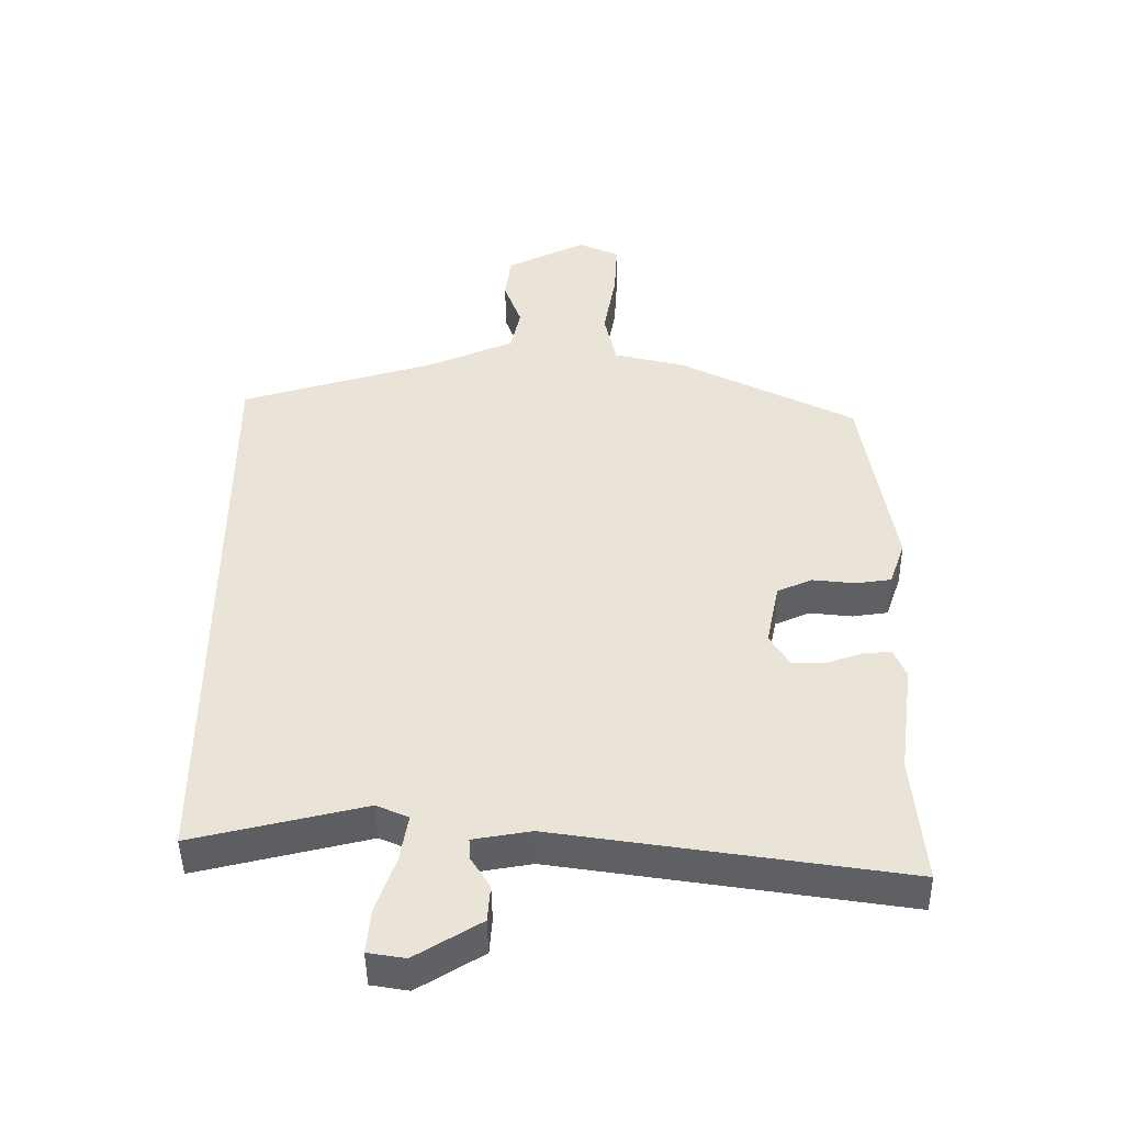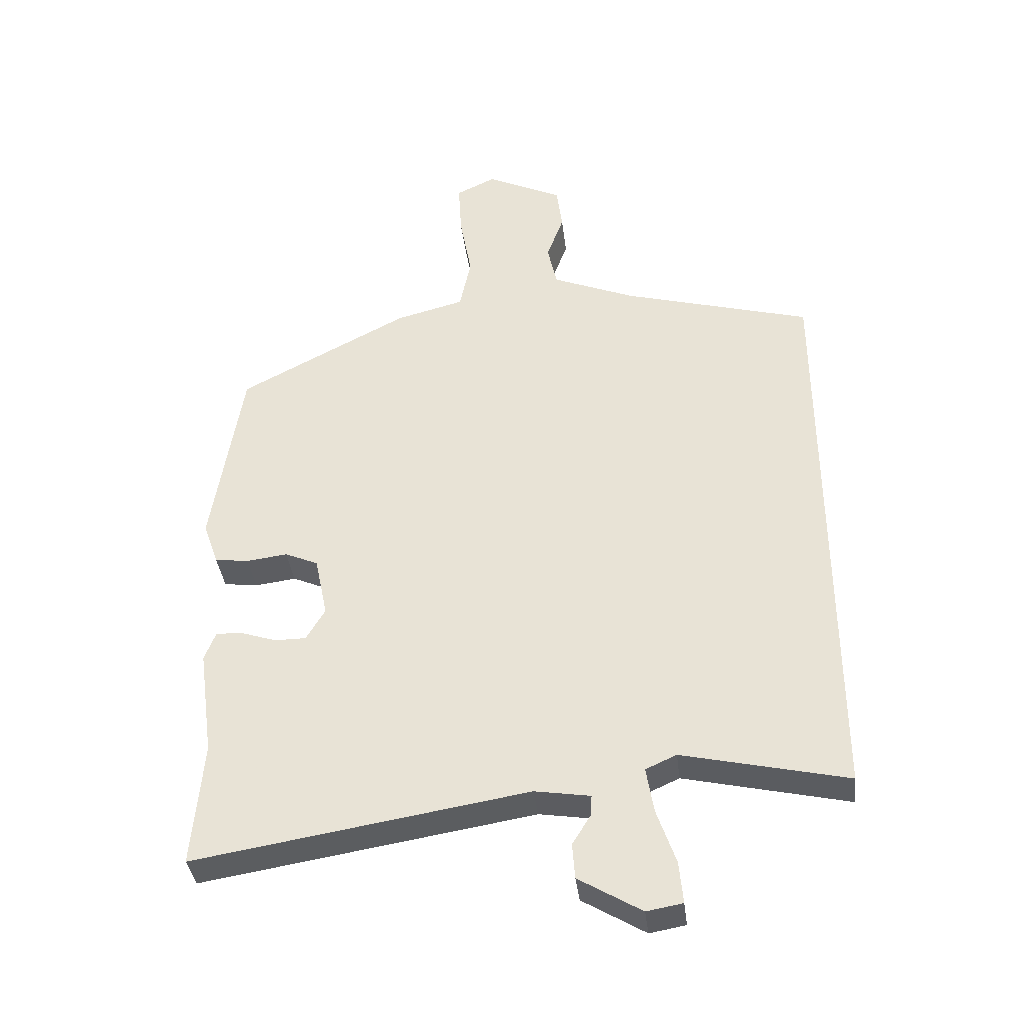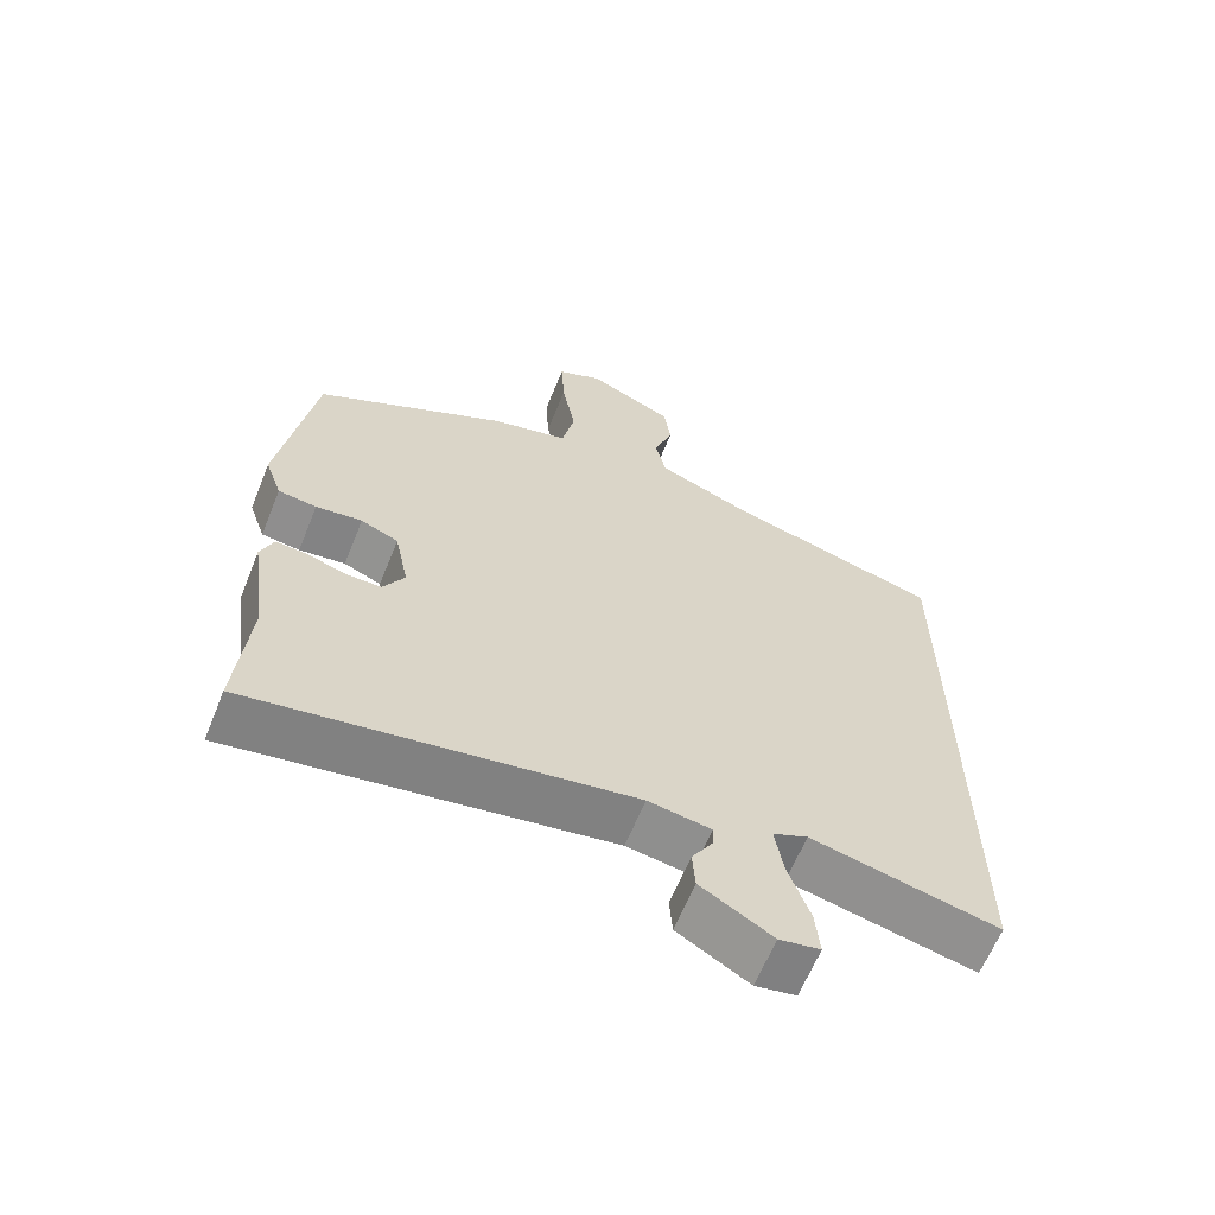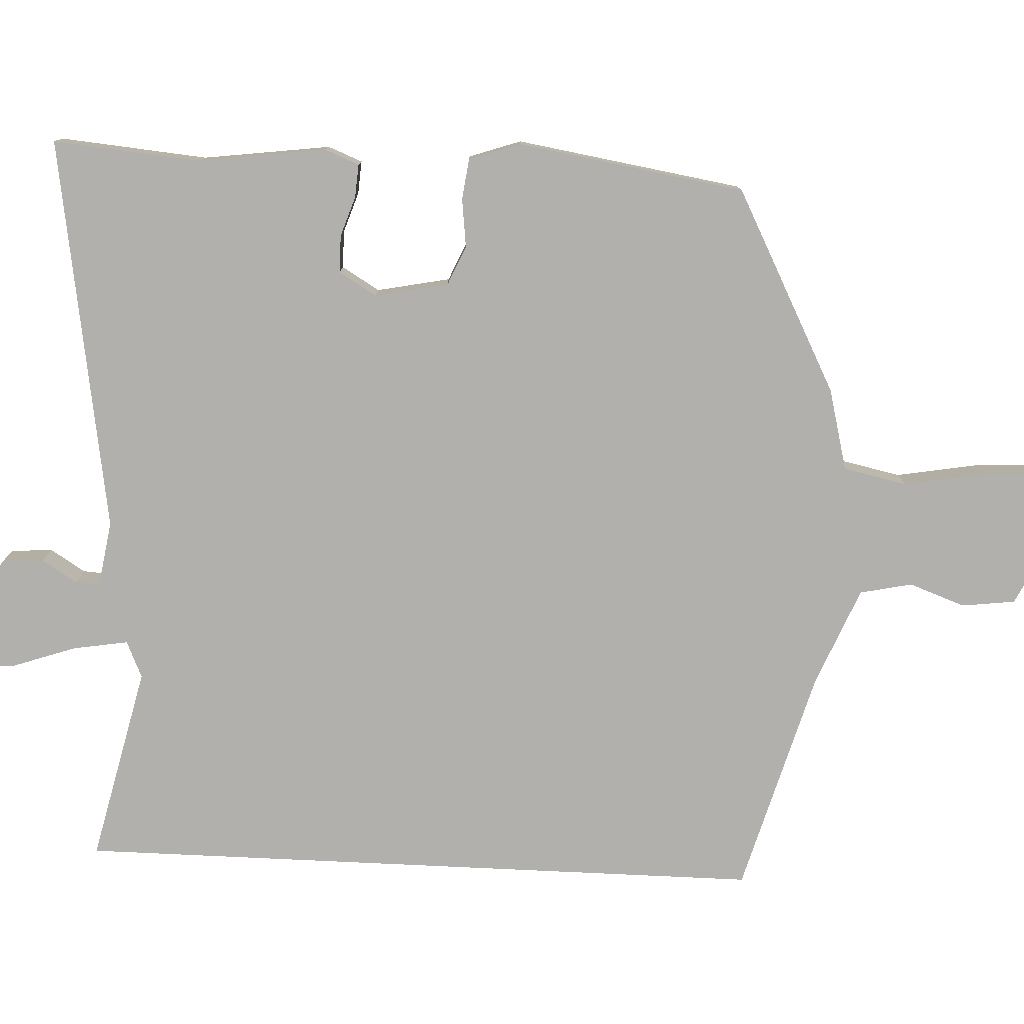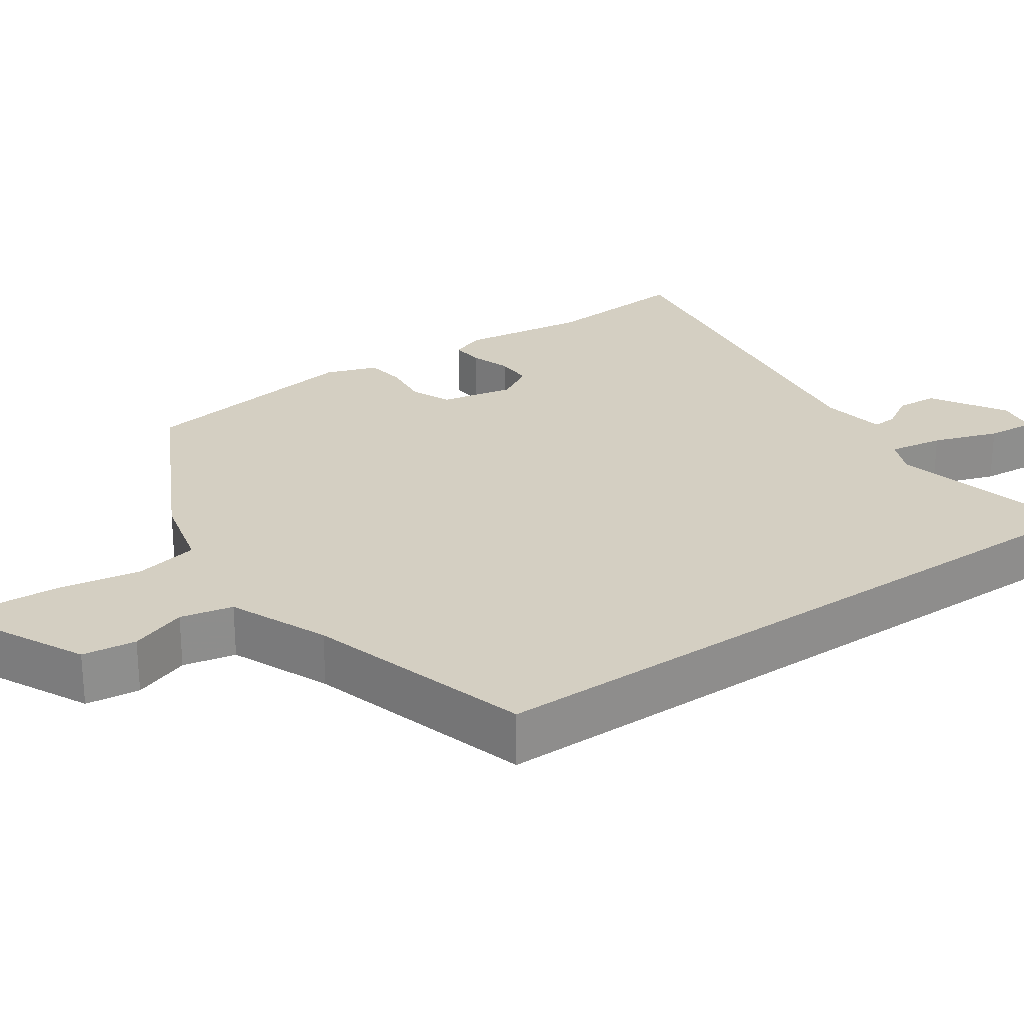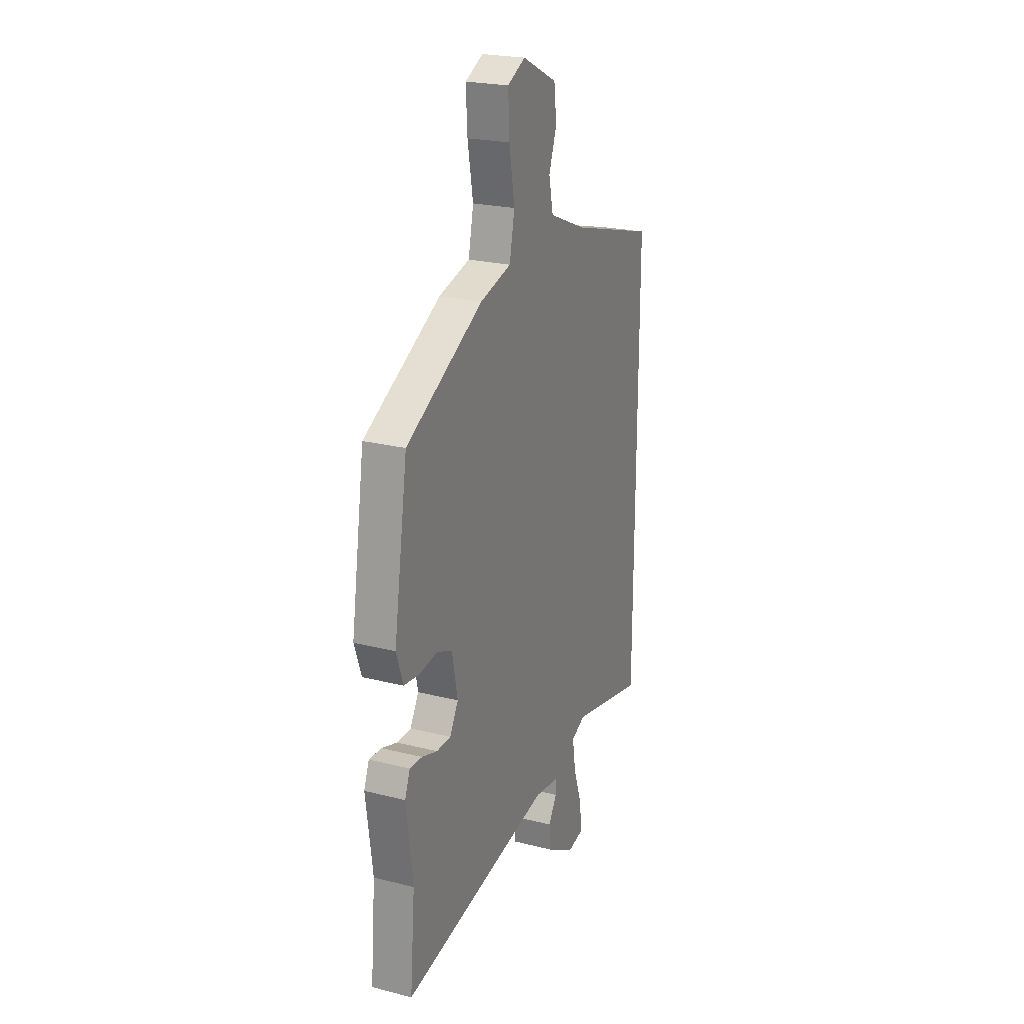
<metadata>
{"format":"obj","ext":"obj","renderer":"f3d","projection":"perspective","resolution":1024,"background":"white","views":[{"elev":-46.3,"azim":-179.2,"up":"+Z"},{"elev":-37.6,"azim":6.9,"up":"+Z"},{"elev":-63.4,"azim":-22.0,"up":"+Z"},{"elev":-78.7,"azim":-92.7,"up":"+Y"},{"elev":25.6,"azim":55.0,"up":"+Y"},{"elev":23.3,"azim":-66.8,"up":"+Z"}]}
</metadata>
<code>
v 0.5 0.07 -0.532
v 0.238 0.07 -0.472
v 0.189 0.07 -0.494
v 0.201 0.07 -0.567
v 0.231 0.07 -0.654
v 0.237 0.07 -0.72
v 0.18 0.07 -0.73
v 0.08 0.07 -0.67
v 0.076 0.07 -0.614
v 0.105 0.07 -0.567
v 0.107 0.07 -0.534
v 0.019 0.07 -0.52
v -0.509 0.07 -0.605
v -0.492 0.07 -0.407
v -0.515 0.07 -0.236
v -0.497 0.07 -0.19
v -0.453 0.07 -0.193
v -0.399 0.07 -0.211
v -0.349 0.07 -0.211
v -0.319 0.07 -0.16
v -0.339 0.07 -0.062
v -0.392 0.07 -0.039
v -0.457 0.07 -0.047
v -0.511 0.07 -0.04
v -0.535 0.07 0.029
v -0.487 0.07 0.334
v -0.217 0.07 0.475
v -0.108 0.07 0.503
v -0.09 0.07 0.589
v -0.109 0.07 0.696
v -0.114 0.07 0.784
v -0.051 0.07 0.814
v 0.071 0.07 0.755
v 0.08 0.07 0.683
v 0.053 0.07 0.608
v 0.068 0.07 0.538
v 0.2 0.07 0.483
v 0.5 0.07 0.398
v 0.5 0 -0.532
v 0.238 0 -0.472
v 0.189 0 -0.494
v 0.201 0 -0.567
v 0.231 0 -0.654
v 0.237 0 -0.72
v 0.18 0 -0.73
v 0.08 0 -0.67
v 0.076 0 -0.614
v 0.105 0 -0.567
v 0.107 0 -0.534
v 0.019 0 -0.52
v -0.509 0 -0.605
v -0.492 0 -0.407
v -0.515 0 -0.236
v -0.497 0 -0.19
v -0.453 0 -0.193
v -0.399 0 -0.211
v -0.349 0 -0.211
v -0.319 0 -0.16
v -0.339 0 -0.062
v -0.392 0 -0.039
v -0.457 0 -0.047
v -0.511 0 -0.04
v -0.535 0 0.029
v -0.487 0 0.334
v -0.217 0 0.475
v -0.108 0 0.503
v -0.09 0 0.589
v -0.109 0 0.696
v -0.114 0 0.784
v -0.051 0 0.814
v 0.071 0 0.755
v 0.08 0 0.683
v 0.053 0 0.608
v 0.068 0 0.538
v 0.2 0 0.483
v 0.5 0 0.398
f 37 38 1 2
f 36 37 2 3
f 35 36 3
f 33 34 35
f 32 33 35
f 31 32 35
f 30 31 35
f 29 30 35
f 28 29 35 3
f 26 27 28
f 25 26 28
f 24 25 28
f 23 24 28
f 22 23 28
f 21 22 28
f 28 3 4
f 21 28 4
f 20 21 4
f 19 20 4
f 18 19 4
f 16 17 18
f 15 16 18
f 14 15 18
f 12 13 14 18
f 11 12 18
f 11 18 4
f 5 6 7
f 4 5 7
f 11 4 7
f 10 11 7
f 7 8 9 10
f 40 39 76 75
f 41 40 75 74
f 41 74 73
f 73 72 71
f 73 71 70
f 73 70 69
f 73 69 68
f 73 68 67
f 41 73 67 66
f 66 65 64
f 66 64 63
f 66 63 62
f 66 62 61
f 66 61 60
f 66 60 59
f 42 41 66
f 42 66 59
f 42 59 58
f 42 58 57
f 42 57 56
f 56 55 54
f 56 54 53
f 56 53 52
f 56 52 51 50
f 56 50 49
f 42 56 49
f 45 44 43
f 45 43 42
f 45 42 49
f 45 49 48
f 48 47 46 45
f 1 39 40 2
f 2 40 41 3
f 3 41 42 4
f 4 42 43 5
f 5 43 44 6
f 6 44 45 7
f 7 45 46 8
f 8 46 47 9
f 9 47 48 10
f 10 48 49 11
f 11 49 50 12
f 12 50 51 13
f 13 51 52 14
f 14 52 53 15
f 15 53 54 16
f 16 54 55 17
f 17 55 56 18
f 18 56 57 19
f 19 57 58 20
f 20 58 59 21
f 21 59 60 22
f 22 60 61 23
f 23 61 62 24
f 24 62 63 25
f 25 63 64 26
f 26 64 65 27
f 27 65 66 28
f 28 66 67 29
f 29 67 68 30
f 30 68 69 31
f 31 69 70 32
f 32 70 71 33
f 33 71 72 34
f 34 72 73 35
f 35 73 74 36
f 36 74 75 37
f 37 75 76 38
f 38 76 39 1

</code>
